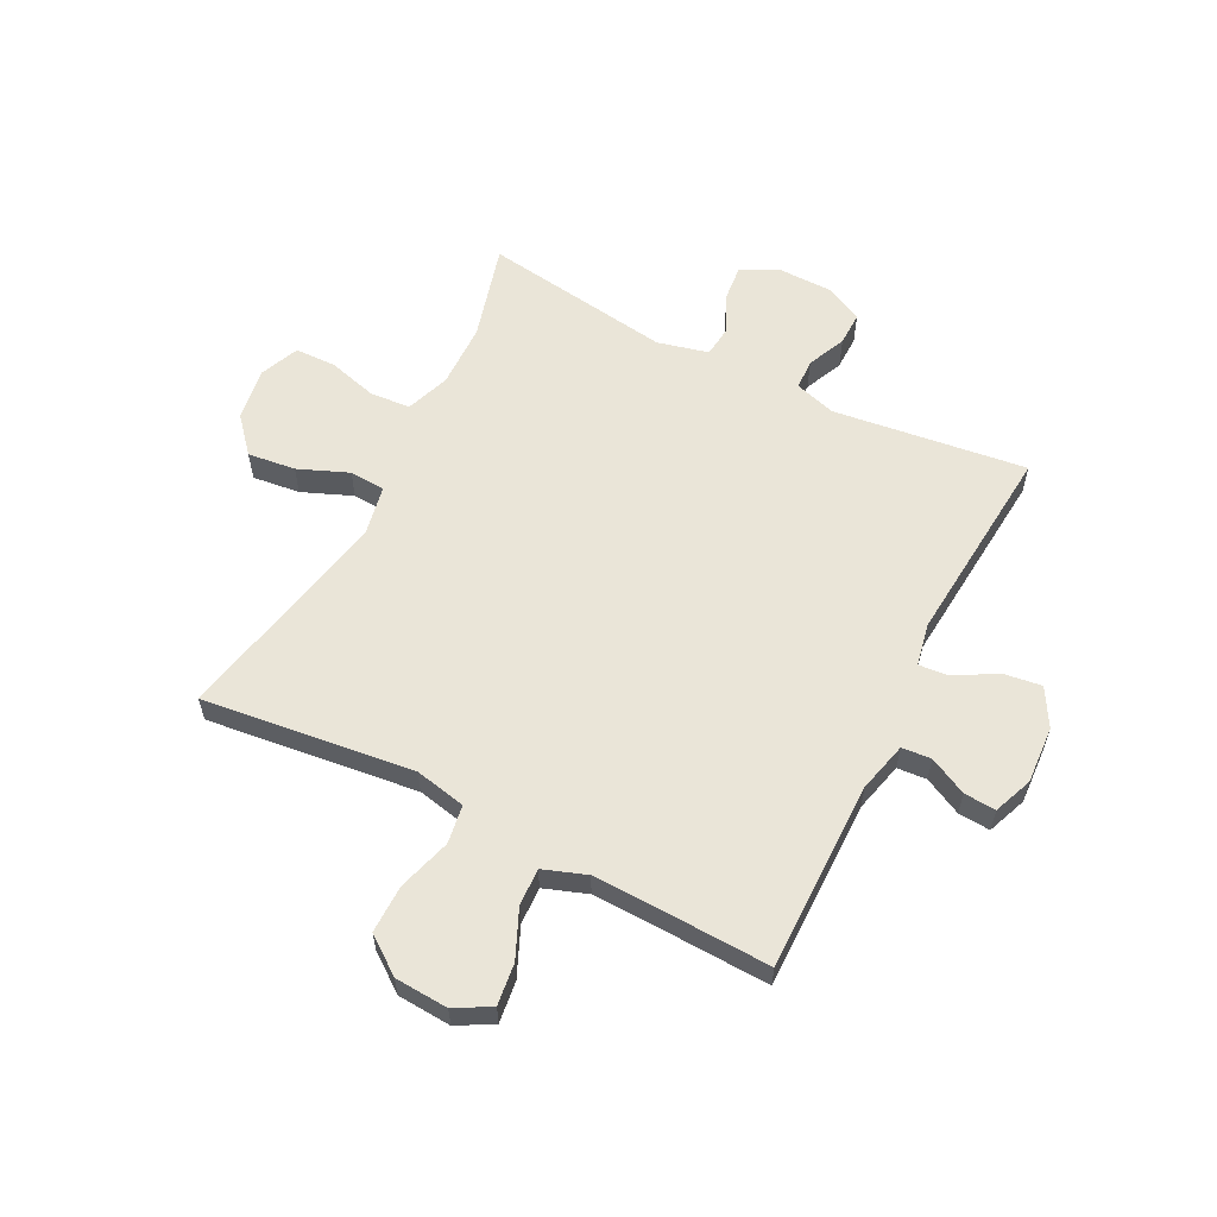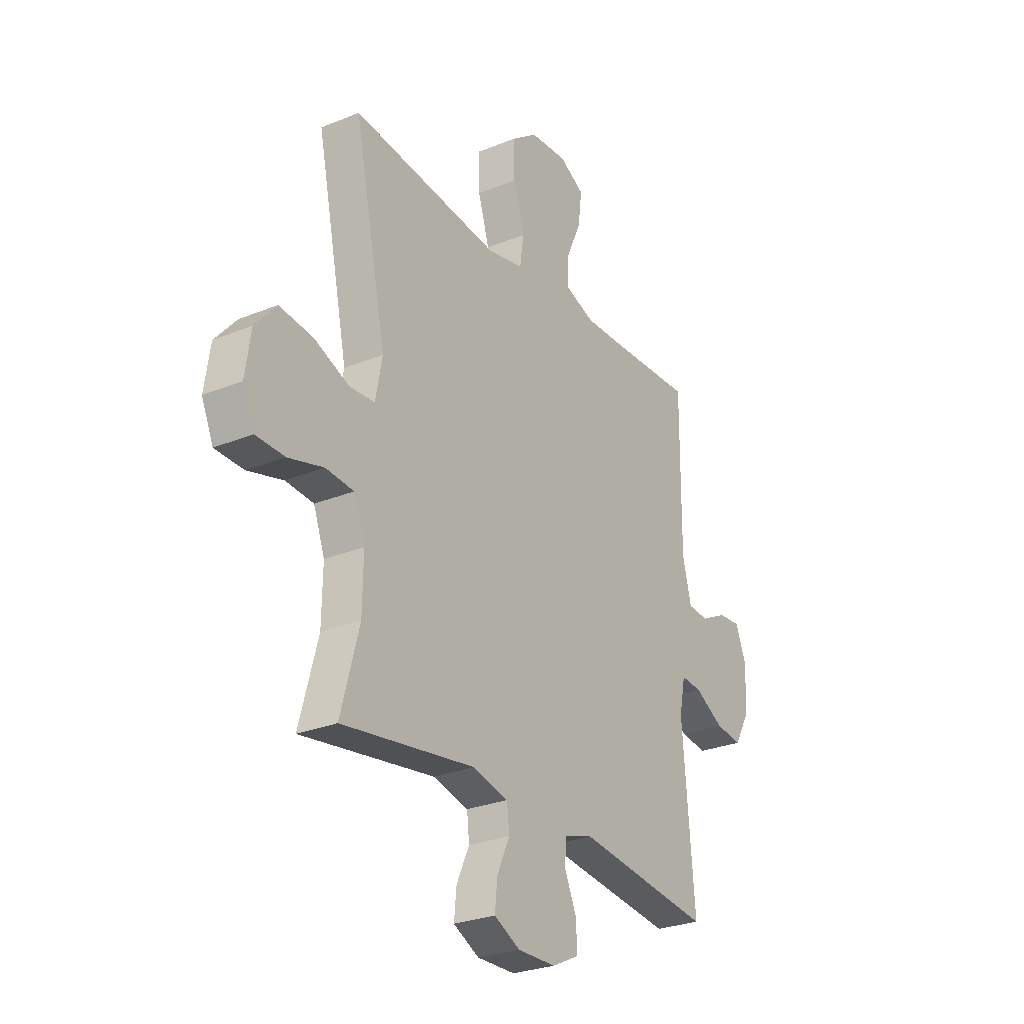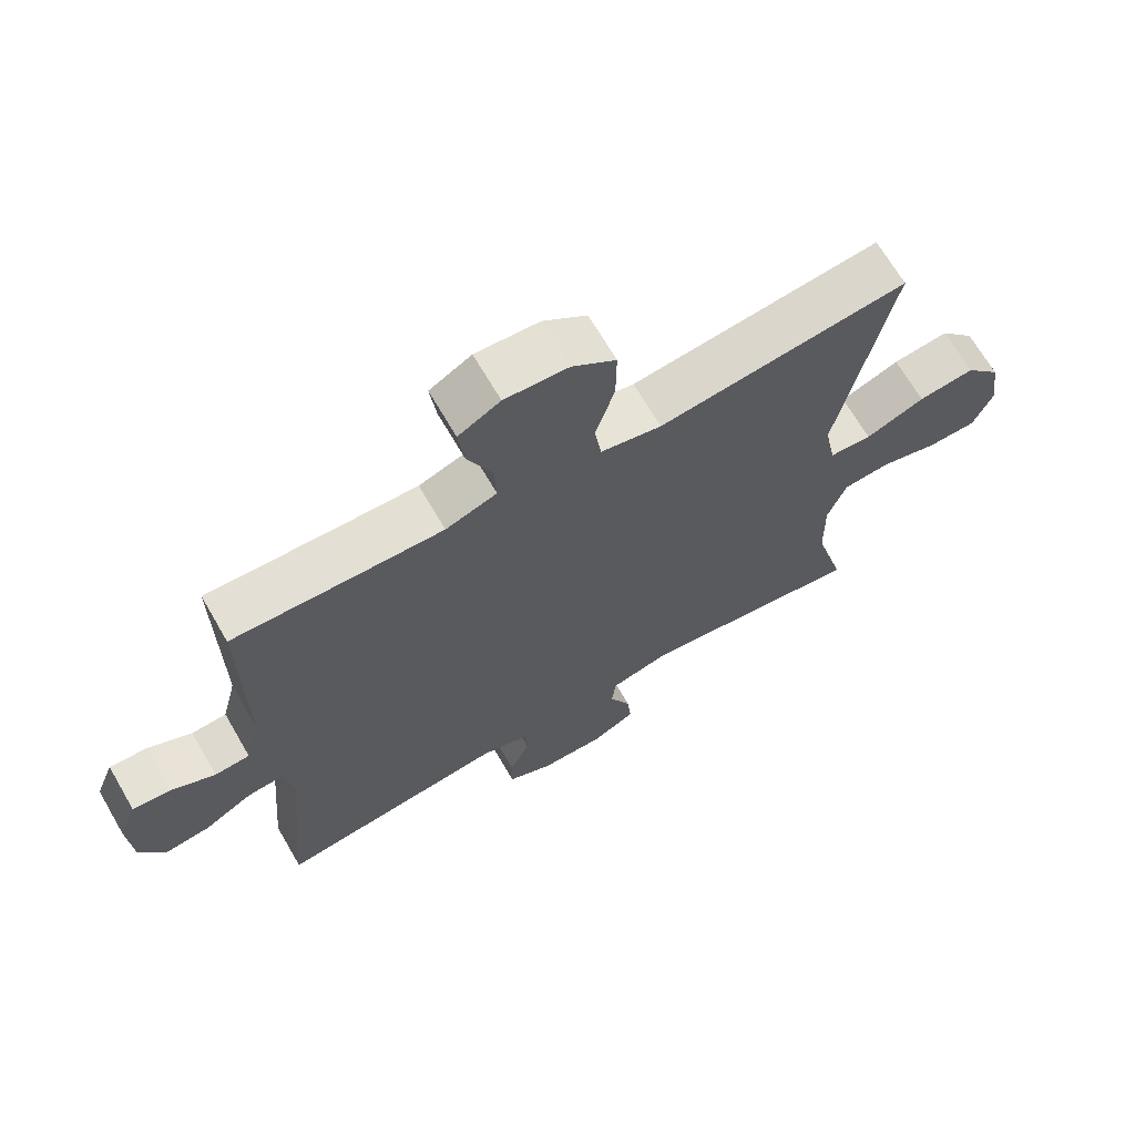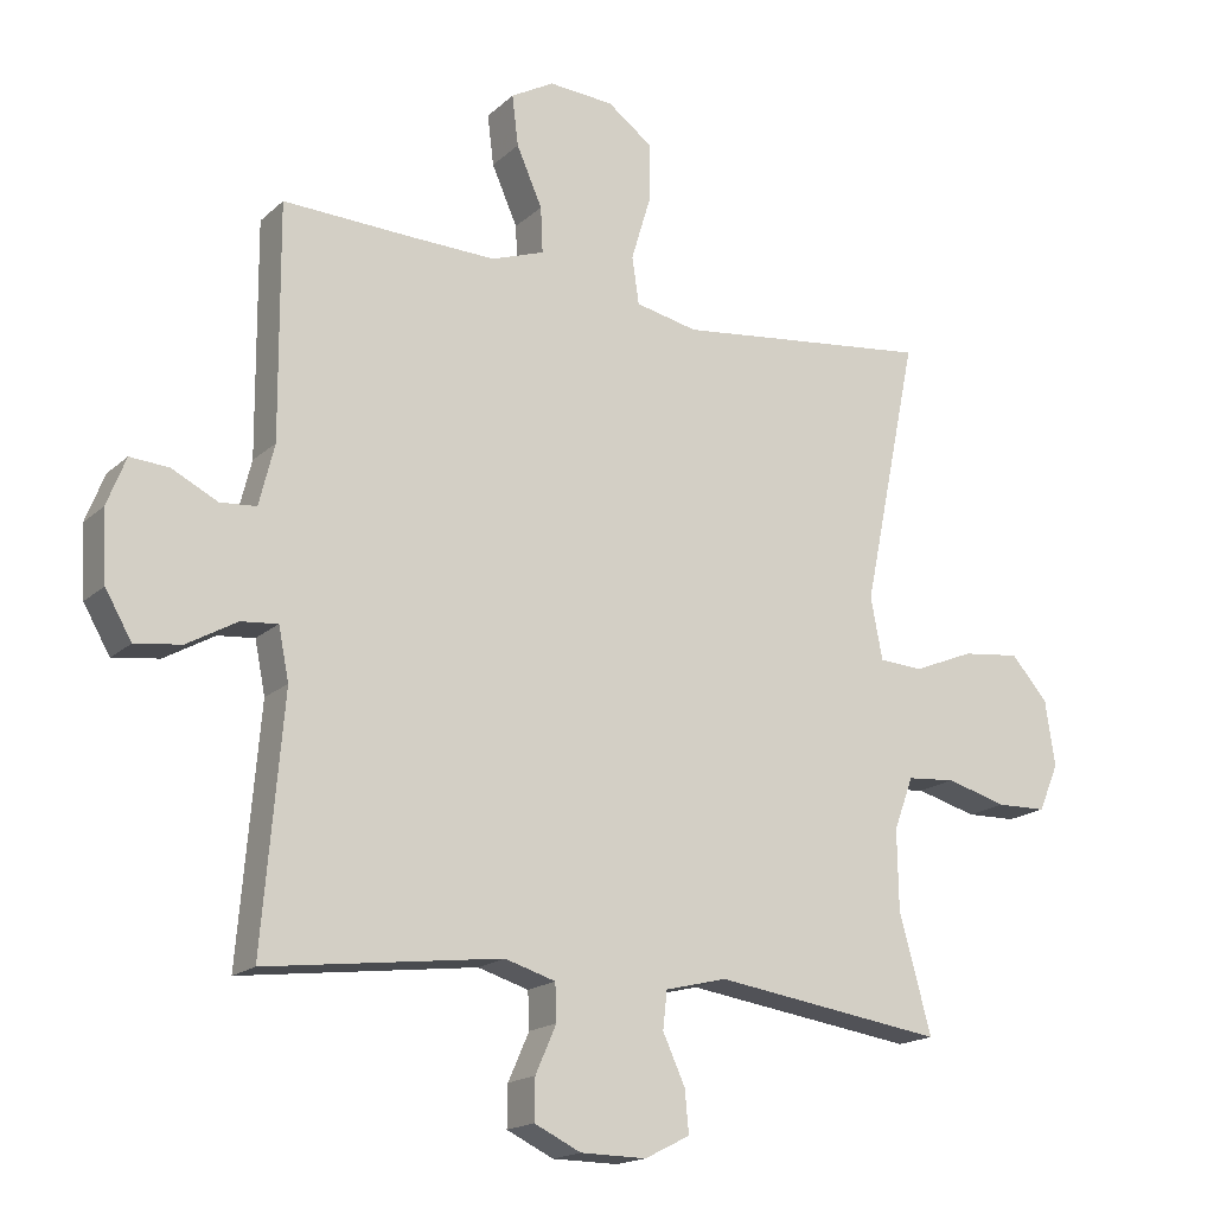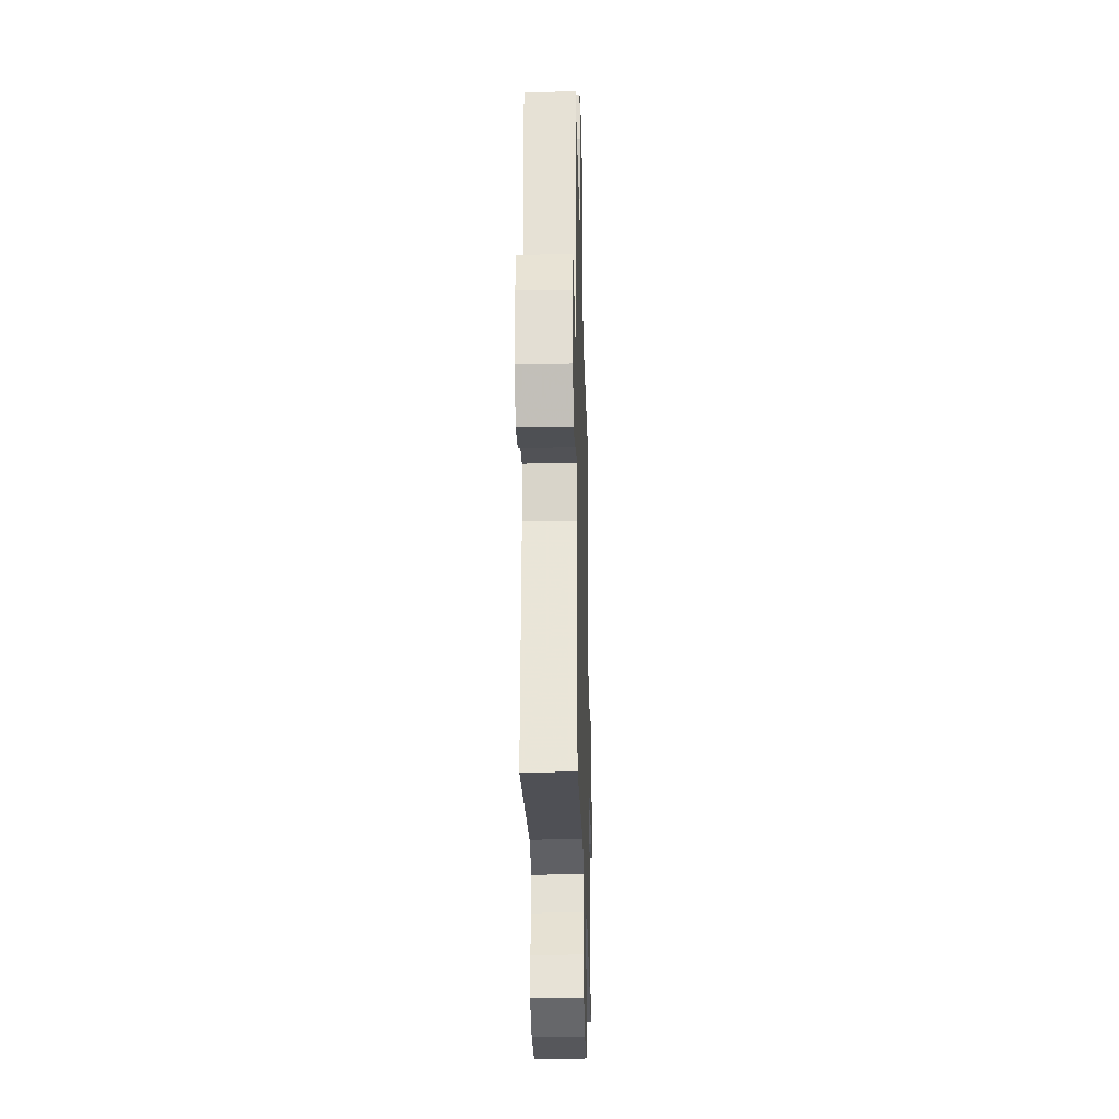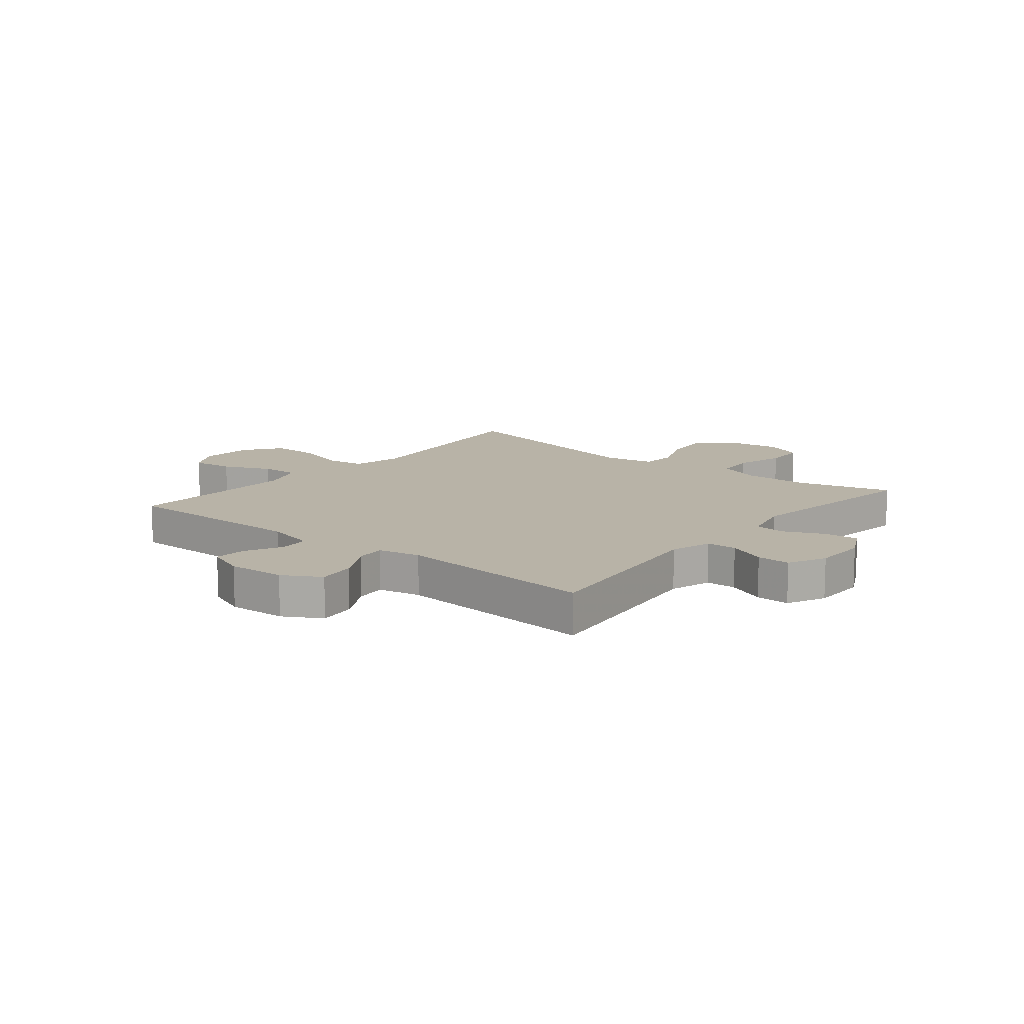
<metadata>
{"format":"obj","ext":"obj","renderer":"f3d","projection":"perspective","resolution":1024,"background":"white","views":[{"elev":59.2,"azim":27.0,"up":"+Y"},{"elev":-27.3,"azim":-57.7,"up":"+Z"},{"elev":67.9,"azim":149.9,"up":"+Z"},{"elev":-17.5,"azim":149.1,"up":"+Z"},{"elev":-26.7,"azim":91.5,"up":"+Z"},{"elev":12.7,"azim":129.3,"up":"+Y"}]}
</metadata>
<code>
v 0.5 0.07 -0.5
v 0.161 0.07 -0.457
v 0.088 0.07 -0.479
v 0.086 0.07 -0.532
v 0.116 0.07 -0.6
v 0.117 0.07 -0.659
v 0.05 0.07 -0.691
v -0.045 0.07 -0.692
v -0.11 0.07 -0.659
v -0.104 0.07 -0.598
v -0.072 0.07 -0.528
v -0.078 0.07 -0.474
v -0.167 0.07 -0.452
v -0.5 0.07 -0.5
v -0.454 0.07 -0.331
v -0.452 0.07 -0.217
v -0.48 0.07 -0.141
v -0.55 0.07 -0.135
v -0.638 0.07 -0.159
v -0.71 0.07 -0.157
v -0.739 0.07 -0.089
v -0.725 0.07 0.005
v -0.672 0.07 0.066
v -0.588 0.07 0.056
v -0.5 0.07 0.02
v -0.437 0.07 0.024
v -0.42 0.07 0.113
v -0.5 0.07 0.5
v -0.263 0.07 0.472
v -0.129 0.07 0.456
v -0.039 0.07 0.475
v -0.029 0.07 0.543
v -0.057 0.07 0.636
v -0.058 0.07 0.721
v 0.007 0.07 0.769
v 0.101 0.07 0.775
v 0.163 0.07 0.74
v 0.154 0.07 0.667
v 0.117 0.07 0.583
v 0.114 0.07 0.517
v 0.19 0.07 0.49
v 0.311 0.07 0.493
v 0.5 0.07 0.5
v 0.498 0.07 0.166
v 0.52 0.07 0.078
v 0.572 0.07 0.074
v 0.638 0.07 0.107
v 0.694 0.07 0.111
v 0.721 0.07 0.042
v 0.715 0.07 -0.059
v 0.677 0.07 -0.125
v 0.61 0.07 -0.116
v 0.538 0.07 -0.075
v 0.485 0.07 -0.07
v 0.47 0.07 -0.145
v 0.5 0 -0.5
v 0.161 0 -0.457
v 0.088 0 -0.479
v 0.086 0 -0.532
v 0.116 0 -0.6
v 0.117 0 -0.659
v 0.05 0 -0.691
v -0.045 0 -0.692
v -0.11 0 -0.659
v -0.104 0 -0.598
v -0.072 0 -0.528
v -0.078 0 -0.474
v -0.167 0 -0.452
v -0.5 0 -0.5
v -0.454 0 -0.331
v -0.452 0 -0.217
v -0.48 0 -0.141
v -0.55 0 -0.135
v -0.638 0 -0.159
v -0.71 0 -0.157
v -0.739 0 -0.089
v -0.725 0 0.005
v -0.672 0 0.066
v -0.588 0 0.056
v -0.5 0 0.02
v -0.437 0 0.024
v -0.42 0 0.113
v -0.5 0 0.5
v -0.263 0 0.472
v -0.129 0 0.456
v -0.039 0 0.475
v -0.029 0 0.543
v -0.057 0 0.636
v -0.058 0 0.721
v 0.007 0 0.769
v 0.101 0 0.775
v 0.163 0 0.74
v 0.154 0 0.667
v 0.117 0 0.583
v 0.114 0 0.517
v 0.19 0 0.49
v 0.311 0 0.493
v 0.5 0 0.5
v 0.498 0 0.166
v 0.52 0 0.078
v 0.572 0 0.074
v 0.638 0 0.107
v 0.694 0 0.111
v 0.721 0 0.042
v 0.715 0 -0.059
v 0.677 0 -0.125
v 0.61 0 -0.116
v 0.538 0 -0.075
v 0.485 0 -0.07
v 0.47 0 -0.145
f 51 52 53
f 50 51 53
f 49 50 53
f 48 49 53
f 47 48 53
f 46 47 53
f 45 46 53 54
f 44 45 54
f 44 54 55
f 43 44 55
f 42 43 55
f 37 38 39
f 36 37 39
f 35 36 39
f 34 35 39
f 33 34 39
f 32 33 39
f 31 32 39 40
f 27 28 29 30
f 26 27 30 31
f 23 24 25
f 22 23 25
f 21 22 25
f 20 21 25
f 19 20 25
f 18 19 25
f 17 18 25 26
f 31 40 41
f 26 31 41
f 17 26 41
f 16 17 41
f 9 10 11
f 8 9 11
f 7 8 11
f 6 7 11
f 5 6 11
f 4 5 11
f 3 4 11 12
f 2 3 12 13
f 55 1 2
f 42 55 2
f 41 42 2
f 16 41 2
f 15 16 2
f 13 14 15
f 2 13 15
f 108 107 106
f 108 106 105
f 108 105 104
f 108 104 103
f 108 103 102
f 108 102 101
f 109 108 101 100
f 109 100 99
f 110 109 99
f 110 99 98
f 110 98 97
f 94 93 92
f 94 92 91
f 94 91 90
f 94 90 89
f 94 89 88
f 94 88 87
f 95 94 87 86
f 85 84 83 82
f 86 85 82 81
f 80 79 78
f 80 78 77
f 80 77 76
f 80 76 75
f 80 75 74
f 80 74 73
f 81 80 73 72
f 96 95 86
f 96 86 81
f 96 81 72
f 96 72 71
f 66 65 64
f 66 64 63
f 66 63 62
f 66 62 61
f 66 61 60
f 66 60 59
f 67 66 59 58
f 68 67 58 57
f 57 56 110
f 57 110 97
f 57 97 96
f 57 96 71
f 57 71 70
f 70 69 68
f 70 68 57
f 1 56 57 2
f 2 57 58 3
f 3 58 59 4
f 4 59 60 5
f 5 60 61 6
f 6 61 62 7
f 7 62 63 8
f 8 63 64 9
f 9 64 65 10
f 10 65 66 11
f 11 66 67 12
f 12 67 68 13
f 13 68 69 14
f 14 69 70 15
f 15 70 71 16
f 16 71 72 17
f 17 72 73 18
f 18 73 74 19
f 19 74 75 20
f 20 75 76 21
f 21 76 77 22
f 22 77 78 23
f 23 78 79 24
f 24 79 80 25
f 25 80 81 26
f 26 81 82 27
f 27 82 83 28
f 28 83 84 29
f 29 84 85 30
f 30 85 86 31
f 31 86 87 32
f 32 87 88 33
f 33 88 89 34
f 34 89 90 35
f 35 90 91 36
f 36 91 92 37
f 37 92 93 38
f 38 93 94 39
f 39 94 95 40
f 40 95 96 41
f 41 96 97 42
f 42 97 98 43
f 43 98 99 44
f 44 99 100 45
f 45 100 101 46
f 46 101 102 47
f 47 102 103 48
f 48 103 104 49
f 49 104 105 50
f 50 105 106 51
f 51 106 107 52
f 52 107 108 53
f 53 108 109 54
f 54 109 110 55
f 55 110 56 1

</code>
